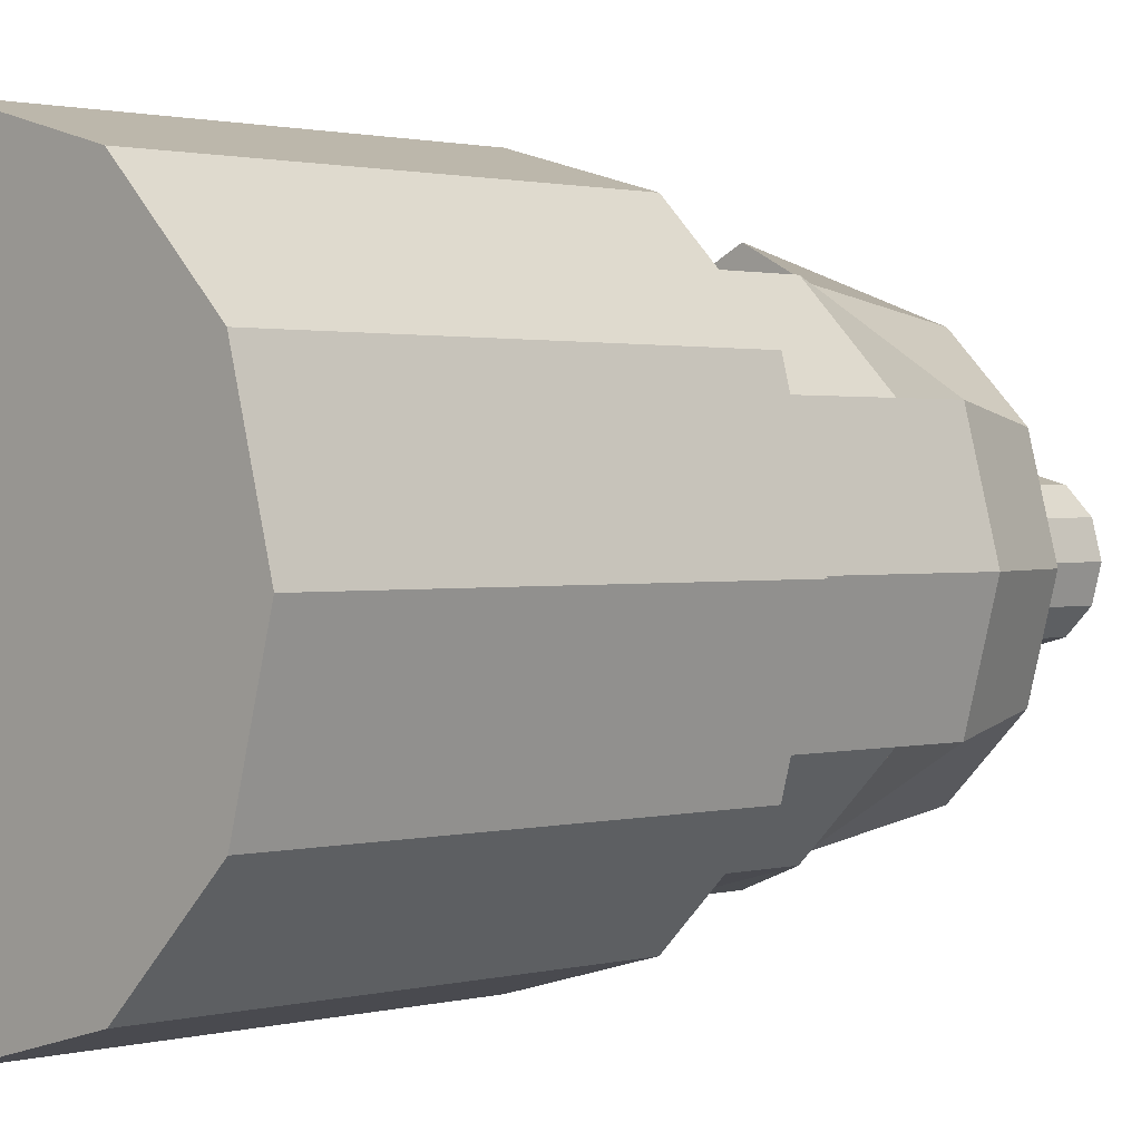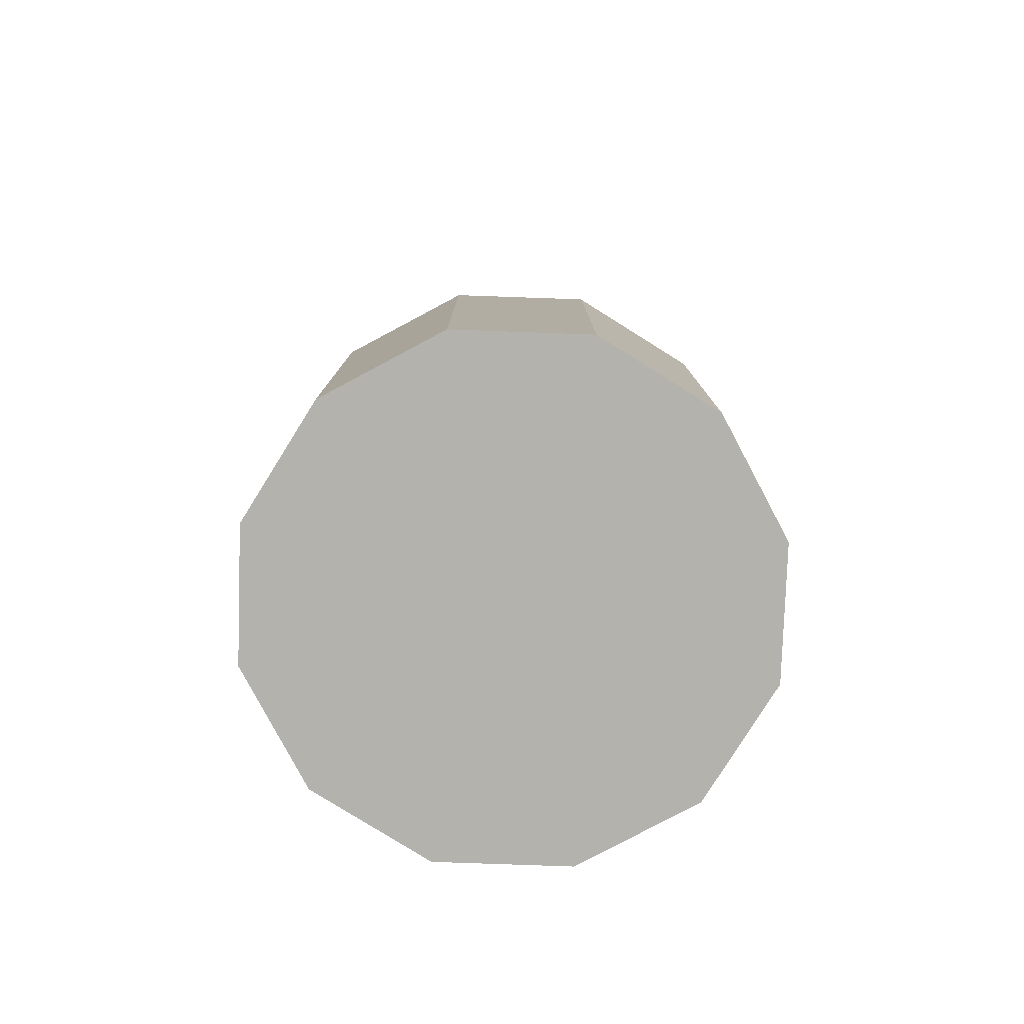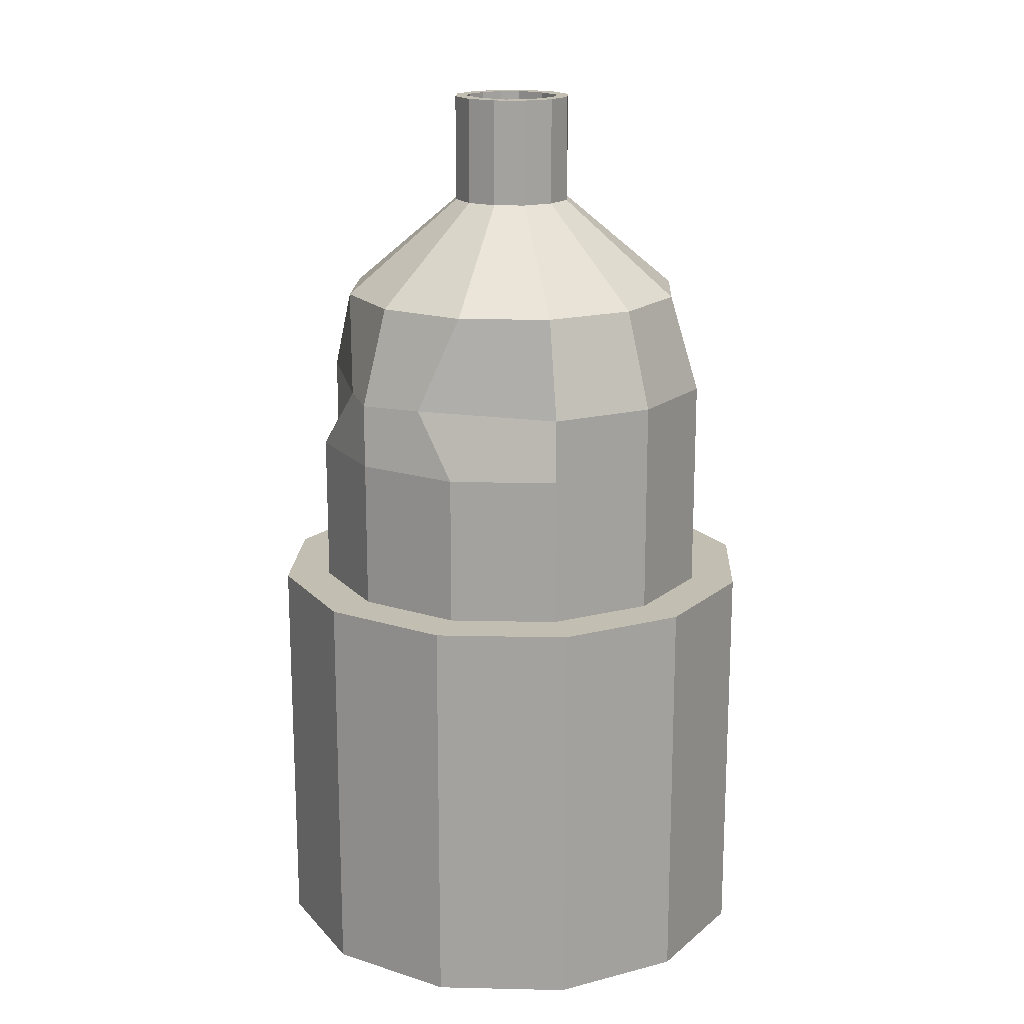
<metadata>
{"format":"obj","ext":"obj","renderer":"f3d","projection":"perspective","resolution":1024,"background":"white","views":[{"elev":1.2,"azim":44.3,"up":"+Z"},{"elev":-79.6,"azim":103.0,"up":"+Y"},{"elev":17.1,"azim":-132.4,"up":"+Y"}]}
</metadata>
<code>
g Cube
v 0.1942 3.278 0.666
v -0 3.239 0.029
v -0 3.278 0.8579
v 0.3724 3.292 1.068
v -0 3.278 0.8579
v -0 3.292 1.259
v 0.3724 3.292 1.247
v -0 3.292 1.259
v -0 3.292 1.439
v -0.1942 3.278 0.666
v -0 3.278 0.8579
v -0 3.239 0.029
v -0.3724 3.292 1.068
v -0 3.278 0.8579
v -0 3.292 1.259
v -0.3724 3.292 1.247
v -0 3.292 1.259
v -0 3.292 1.439
v -0 -0.9719 -1.743
v 0.875 -0.9719 -1.509
v 0.875 1.814 -1.509
v -0 1.814 -1.743
v 0.875 -0.9719 -1.509
v 1.516 -0.9719 -0.8683
v 1.516 1.814 -0.8683
v 0.875 1.814 -1.509
v 1.06 3.967 0.6188
v 0.3637 4.641 0.2167
v 0.4199 4.641 0.006724
v 1.224 3.967 0.006724
v 1.516 -0.9719 -0.8683
v 1.75 -0.9719 0.006724
v 1.75 1.814 0.006724
v 1.516 1.814 -0.8683
v 1.06 3.967 -0.6054
v 0.3637 4.641 -0.2032
v 0.21 4.641 -0.3569
v 0.6121 3.967 -1.053
v 1.75 -0.9719 0.006724
v 1.516 -0.9719 0.8817
v 1.516 1.814 0.8817
v 1.75 1.814 0.006724
v 1.516 -0.9719 0.8817
v 0.875 -0.9719 1.522
v 0.875 1.814 1.522
v 1.516 1.814 0.8817
v 0.875 1.814 -1.509
v -0 1.814 -1.426
v -0 1.814 -1.743
v 0.7161 1.814 -1.234
v 1.516 1.814 -0.8683
v 1.24 1.814 -0.7094
v 1.75 1.814 0.006724
v 1.432 1.814 0.006724
v 1.516 1.814 0.8817
v 1.24 1.814 0.7229
v 0.875 1.814 1.522
v 0.7161 1.814 1.247
v -0 1.814 1.757
v -0 1.814 1.439
v 0.7161 1.814 1.068
v -0 1.814 1.259
v 1.15 1.814 0.666
v -0 1.814 0.8579
v 1.274 1.814 0.029
v -0 1.814 0.2209
v 0.7585 1.814 -0.6981
v -0 1.814 -0.6981
v 0.875 -0.9719 1.522
v -0 -0.9719 1.757
v -0 1.814 1.757
v 0.875 1.814 1.522
v 0.6121 3.967 1.067
v 0.21 4.641 0.3704
v 0.3637 4.641 0.2167
v 1.06 3.967 0.6188
v 1.224 3.967 0.006724
v 0.4199 4.641 0.006724
v 0.3637 4.641 -0.2032
v 1.06 3.967 -0.6054
v 0.6121 3.967 -1.053
v 0.21 4.641 -0.3569
v -0 4.641 -0.4132
v -0 3.967 -1.217
v -0 3.967 1.231
v -0 4.641 0.4266
v 0.21 4.641 0.3704
v 0.6121 3.967 1.067
v 0.7161 2.847 -1.234
v 0.3724 3.292 -1.234
v -0 3.292 -1.426
v -0 2.847 -1.426
v 1.432 2.847 0.006724
v 1.432 3.292 0.006724
v 1.24 3.292 -0.7094
v 1.24 2.847 -0.7094
v 1.432 1.814 0.006724
v 1.432 2.847 0.006724
v 1.24 1.814 -0.7094
v 0.7161 2.847 1.247
v 0.3724 3.292 1.247
v 1.24 3.292 0.7229
v 1.24 2.847 0.7229
v 1.24 2.847 -0.7094
v 1.24 3.292 -0.7094
v 0.3724 3.292 -1.234
v 0.7161 2.847 -1.234
v 1.24 2.847 0.7229
v 1.24 3.292 0.7229
v 1.432 3.292 0.006724
v 1.432 2.847 0.006724
v -0 3.292 1.439
v -0 3.967 1.231
v 0.6121 3.967 1.067
v 0.3724 3.292 1.247
v 0.3724 3.292 -1.234
v 0.6121 3.967 -1.053
v -0 3.967 -1.217
v -0 3.292 -1.426
v 1.432 3.292 0.006724
v 1.224 3.967 0.006724
v 1.06 3.967 -0.6054
v 1.24 3.292 -0.7094
v 0.3724 3.292 1.247
v 0.6121 3.967 1.067
v 1.06 3.967 0.6188
v 1.24 3.292 0.7229
v 1.24 3.292 -0.7094
v 1.06 3.967 -0.6054
v 0.6121 3.967 -1.053
v 0.3724 3.292 -1.234
v 1.24 3.292 0.7229
v 1.06 3.967 0.6188
v 1.224 3.967 0.006724
v 1.432 3.292 0.006724
v 0.4199 4.641 0.006724
v 0.4199 5.385 0.006724
v 0.3637 5.385 -0.2032
v 0.3637 4.641 -0.2032
v -0 4.641 0.4266
v -0 5.385 0.4266
v 0.21 5.385 0.3704
v 0.21 4.641 0.3704
v 0.3637 4.641 -0.2032
v 0.3637 5.385 -0.2032
v 0.21 5.385 -0.3569
v 0.21 4.641 -0.3569
v 0.21 4.641 0.3704
v 0.21 5.385 0.3704
v 0.3637 5.385 0.2167
v 0.3637 4.641 0.2167
v 0.21 4.641 -0.3569
v 0.21 5.385 -0.3569
v -0 5.385 -0.4132
v -0 4.641 -0.4132
v 0.3637 4.641 0.2167
v 0.3637 5.385 0.2167
v 0.4199 5.385 0.006724
v 0.4199 4.641 0.006724
v 1.24 1.814 0.7229
v 1.24 2.847 0.7229
v 1.432 2.847 0.006724
v 1.432 1.814 0.006724
v 1.24 1.814 -0.7094
v 1.24 2.847 -0.7094
v 0.7161 2.847 -1.234
v 0.7161 1.814 -1.234
v 0.7161 1.814 1.247
v 0.7161 2.847 1.247
v 1.24 2.847 0.7229
v 1.24 1.814 0.7229
v 0.7161 1.814 -1.234
v 0.7161 2.847 -1.234
v -0 2.847 -1.426
v -0 1.814 -1.426
v 0.21 5.385 -0.3569
v 0.2115 5.385 -0.2536
v -0 5.385 -0.2938
v -0 5.385 -0.4132
v 0.2115 5.385 -0.2536
v 0.2115 4.964 -0.2536
v -0 4.964 -0.2938
v -0 5.385 -0.2938
v 0.4199 5.385 0.006724
v 0.2887 5.385 -0.1436
v 0.3637 5.385 -0.2032
v 0.317 5.385 0.006724
v 0.3637 5.385 0.2167
v 0.2887 5.385 0.157
v 0.4199 5.385 0.006724
v 0.21 5.385 0.3704
v 0.2115 5.385 0.267
v 0.2887 5.385 0.157
v 0.3637 5.385 0.2167
v 0.3637 5.385 -0.2032
v 0.2887 5.385 -0.1436
v 0.2115 5.385 -0.2536
v 0.21 5.385 -0.3569
v -0 5.385 0.4266
v -0 5.385 0.3073
v 0.2115 5.385 0.267
v 0.21 5.385 0.3704
v -0 4.964 0.3073
v -0 4.964 -0.2938
v 0.2115 4.964 -0.2536
v 0.2887 4.964 -0.1436
v 0.317 4.964 0.006724
v 0.2887 4.964 0.157
v 0.2115 4.964 0.267
v 0.317 5.385 0.006724
v 0.317 4.964 0.006724
v 0.2887 4.964 -0.1436
v 0.2887 5.385 -0.1436
v 0.2115 5.385 0.267
v 0.2115 4.964 0.267
v 0.2887 4.964 0.157
v 0.2887 5.385 0.157
v 0.2887 5.385 -0.1436
v 0.2887 4.964 -0.1436
v 0.2115 4.964 -0.2536
v 0.2115 5.385 -0.2536
v 0.2887 5.385 0.157
v 0.2887 4.964 0.157
v 0.317 4.964 0.006724
v 0.317 5.385 0.006724
v -0 5.385 0.3073
v -0 4.964 0.3073
v 0.2115 4.964 0.267
v 0.2115 5.385 0.267
v 0.875 -0.9719 -1.509
v -0 -0.9719 -1.743
v -0 -0.9719 1.757
v 1.516 -0.9719 -0.8683
v 1.75 -0.9719 0.006724
v 1.516 -0.9719 0.8817
v 0.875 -0.9719 1.522
v 0.7161 1.814 1.247
v 0.7161 1.814 1.068
v 0.7161 2.847 1.068
v 0.7161 2.847 1.247
v 0.7161 2.847 1.247
v 0.7161 2.847 1.068
v 0.3724 3.292 1.068
v 0.3724 3.292 1.247
v 0.7161 2.847 1.068
v 1.15 2.833 0.666
v 0.1942 3.278 0.666
v 0.3724 3.292 1.068
v 0.7161 1.814 1.068
v 1.15 1.814 0.666
v 1.15 2.833 0.666
v 0.7161 2.847 1.068
v 1.15 2.833 0.666
v 1.274 2.794 0.029
v -0 3.239 0.029
v 0.1942 3.278 0.666
v 1.15 1.814 0.666
v 1.274 1.814 0.029
v 1.274 2.794 0.029
v 1.15 2.833 0.666
v 0.7585 1.814 -0.6981
v -0 1.814 -0.6981
v -0 3.153 -0.6981
v 0.7585 2.708 -0.6981
v 1.274 2.794 0.029
v 0.7585 2.708 -0.6981
v -0 3.153 -0.6981
v -0 3.239 0.029
v 1.274 1.814 0.029
v 0.7585 1.814 -0.6981
v 0.7585 2.708 -0.6981
v 1.274 2.794 0.029
v -0 -0.9719 -1.743
v -0 1.814 -1.743
v -0.875 1.814 -1.509
v -0.875 -0.9719 -1.509
v -0.875 -0.9719 -1.509
v -0.875 1.814 -1.509
v -1.516 1.814 -0.8683
v -1.516 -0.9719 -0.8683
v -1.06 3.967 0.6188
v -1.224 3.967 0.006724
v -0.4199 4.641 0.006724
v -0.3637 4.641 0.2167
v -1.516 -0.9719 -0.8683
v -1.516 1.814 -0.8683
v -1.75 1.814 0.006724
v -1.75 -0.9719 0.006724
v -1.06 3.967 -0.6054
v -0.6121 3.967 -1.053
v -0.21 4.641 -0.3569
v -0.3637 4.641 -0.2032
v -1.75 -0.9719 0.006724
v -1.75 1.814 0.006724
v -1.516 1.814 0.8817
v -1.516 -0.9719 0.8817
v -1.516 -0.9719 0.8817
v -1.516 1.814 0.8817
v -0.875 1.814 1.522
v -0.875 -0.9719 1.522
v -0.875 1.814 -1.509
v -0 1.814 -1.743
v -0 1.814 -1.426
v -0.7161 1.814 -1.234
v -1.516 1.814 -0.8683
v -1.24 1.814 -0.7094
v -1.75 1.814 0.006724
v -1.432 1.814 0.006724
v -1.516 1.814 0.8817
v -1.24 1.814 0.7229
v -0.875 1.814 1.522
v -0.7161 1.814 1.247
v -0 1.814 1.757
v -0 1.814 1.439
v -0.7161 1.814 1.068
v -0 1.814 1.259
v -1.15 1.814 0.666
v -0 1.814 0.8579
v -1.274 1.814 0.029
v -0 1.814 0.2209
v -0.7585 1.814 -0.6981
v -0 1.814 -0.6981
v -0.875 -0.9719 1.522
v -0.875 1.814 1.522
v -0 1.814 1.757
v -0 -0.9719 1.757
v -0.6121 3.967 1.067
v -1.06 3.967 0.6188
v -0.3637 4.641 0.2167
v -0.21 4.641 0.3704
v -1.224 3.967 0.006724
v -1.06 3.967 -0.6054
v -0.3637 4.641 -0.2032
v -0.4199 4.641 0.006724
v -0.6121 3.967 -1.053
v -0 3.967 -1.217
v -0 4.641 -0.4132
v -0.21 4.641 -0.3569
v -0 3.967 1.231
v -0.6121 3.967 1.067
v -0.21 4.641 0.3704
v -0 4.641 0.4266
v -0.7161 2.847 -1.234
v -0 2.847 -1.426
v -0 3.292 -1.426
v -0.3724 3.292 -1.234
v -1.432 2.847 0.006724
v -1.24 3.292 -0.7094
v -1.432 3.292 0.006724
v -1.24 2.847 -0.7094
v -1.432 1.814 0.006724
v -1.24 1.814 -0.7094
v -1.432 2.847 0.006724
v -0.7161 2.847 1.247
v -1.24 2.847 0.7229
v -1.24 3.292 0.7229
v -0.3724 3.292 1.247
v -1.24 2.847 -0.7094
v -0.7161 2.847 -1.234
v -0.3724 3.292 -1.234
v -1.24 3.292 -0.7094
v -1.24 2.847 0.7229
v -1.432 2.847 0.006724
v -1.432 3.292 0.006724
v -1.24 3.292 0.7229
v -0 3.292 1.439
v -0.3724 3.292 1.247
v -0.6121 3.967 1.067
v -0 3.967 1.231
v -0.3724 3.292 -1.234
v -0 3.292 -1.426
v -0 3.967 -1.217
v -0.6121 3.967 -1.053
v -1.432 3.292 0.006724
v -1.24 3.292 -0.7094
v -1.06 3.967 -0.6054
v -1.224 3.967 0.006724
v -0.3724 3.292 1.247
v -1.24 3.292 0.7229
v -1.06 3.967 0.6188
v -0.6121 3.967 1.067
v -1.24 3.292 -0.7094
v -0.3724 3.292 -1.234
v -0.6121 3.967 -1.053
v -1.06 3.967 -0.6054
v -1.24 3.292 0.7229
v -1.432 3.292 0.006724
v -1.224 3.967 0.006724
v -1.06 3.967 0.6188
v -0.4199 4.641 0.006724
v -0.3637 4.641 -0.2032
v -0.3637 5.385 -0.2032
v -0.4199 5.385 0.006724
v -0 4.641 0.4266
v -0.21 4.641 0.3704
v -0.21 5.385 0.3704
v -0 5.385 0.4266
v -0.3637 4.641 -0.2032
v -0.21 4.641 -0.3569
v -0.21 5.385 -0.3569
v -0.3637 5.385 -0.2032
v -0.21 4.641 0.3704
v -0.3637 4.641 0.2167
v -0.3637 5.385 0.2167
v -0.21 5.385 0.3704
v -0.21 4.641 -0.3569
v -0 4.641 -0.4132
v -0 5.385 -0.4132
v -0.21 5.385 -0.3569
v -0.3637 4.641 0.2167
v -0.4199 4.641 0.006724
v -0.4199 5.385 0.006724
v -0.3637 5.385 0.2167
v -1.24 1.814 0.7229
v -1.432 1.814 0.006724
v -1.432 2.847 0.006724
v -1.24 2.847 0.7229
v -1.24 1.814 -0.7094
v -0.7161 1.814 -1.234
v -0.7161 2.847 -1.234
v -1.24 2.847 -0.7094
v -0.7161 1.814 1.247
v -1.24 1.814 0.7229
v -1.24 2.847 0.7229
v -0.7161 2.847 1.247
v -0.7161 1.814 -1.234
v -0 1.814 -1.426
v -0 2.847 -1.426
v -0.7161 2.847 -1.234
v -0.21 5.385 -0.3569
v -0 5.385 -0.4132
v -0 5.385 -0.2938
v -0.2115 5.385 -0.2536
v -0.2115 5.385 -0.2536
v -0 5.385 -0.2938
v -0 4.964 -0.2938
v -0.2115 4.964 -0.2536
v -0.4199 5.385 0.006724
v -0.3637 5.385 -0.2032
v -0.2887 5.385 -0.1436
v -0.317 5.385 0.006724
v -0.3637 5.385 0.2167
v -0.4199 5.385 0.006724
v -0.2887 5.385 0.157
v -0.21 5.385 0.3704
v -0.3637 5.385 0.2167
v -0.2887 5.385 0.157
v -0.2115 5.385 0.267
v -0.3637 5.385 -0.2032
v -0.21 5.385 -0.3569
v -0.2115 5.385 -0.2536
v -0.2887 5.385 -0.1436
v -0 5.385 0.4266
v -0.21 5.385 0.3704
v -0.2115 5.385 0.267
v -0 5.385 0.3073
v -0.2115 4.964 -0.2536
v -0 4.964 -0.2938
v -0 4.964 0.3073
v -0.2887 4.964 -0.1436
v -0.317 4.964 0.006724
v -0.2887 4.964 0.157
v -0.2115 4.964 0.267
v -0.317 5.385 0.006724
v -0.2887 5.385 -0.1436
v -0.2887 4.964 -0.1436
v -0.317 4.964 0.006724
v -0.2115 5.385 0.267
v -0.2887 5.385 0.157
v -0.2887 4.964 0.157
v -0.2115 4.964 0.267
v -0.2887 5.385 -0.1436
v -0.2115 5.385 -0.2536
v -0.2115 4.964 -0.2536
v -0.2887 4.964 -0.1436
v -0.2887 5.385 0.157
v -0.317 5.385 0.006724
v -0.317 4.964 0.006724
v -0.2887 4.964 0.157
v -0 5.385 0.3073
v -0.2115 5.385 0.267
v -0.2115 4.964 0.267
v -0 4.964 0.3073
v -0 -0.9719 1.757
v -0 -0.9719 -1.743
v -0.875 -0.9719 -1.509
v -1.516 -0.9719 -0.8683
v -1.75 -0.9719 0.006724
v -1.516 -0.9719 0.8817
v -0.875 -0.9719 1.522
v -0.7161 1.814 1.247
v -0.7161 2.847 1.247
v -0.7161 2.847 1.068
v -0.7161 1.814 1.068
v -0.7161 2.847 1.247
v -0.3724 3.292 1.247
v -0.3724 3.292 1.068
v -0.7161 2.847 1.068
v -0.7161 2.847 1.068
v -0.3724 3.292 1.068
v -0.1942 3.278 0.666
v -1.15 2.833 0.666
v -0.7161 1.814 1.068
v -0.7161 2.847 1.068
v -1.15 2.833 0.666
v -1.15 1.814 0.666
v -1.15 2.833 0.666
v -0.1942 3.278 0.666
v -0 3.239 0.029
v -1.274 2.794 0.029
v -1.15 1.814 0.666
v -1.15 2.833 0.666
v -1.274 2.794 0.029
v -1.274 1.814 0.029
v -0.7585 1.814 -0.6981
v -0.7585 2.708 -0.6981
v -0 3.153 -0.6981
v -0 1.814 -0.6981
v -1.274 2.794 0.029
v -0 3.239 0.029
v -0 3.153 -0.6981
v -0.7585 2.708 -0.6981
v -1.274 1.814 0.029
v -1.274 2.794 0.029
v -0.7585 2.708 -0.6981
v -0.7585 1.814 -0.6981
g Cube_0
f 3 2 1
f 5 1 4
f 6 5 4
f 8 4 7
f 9 8 7
f 12 11 10
f 10 14 13
f 14 15 13
f 13 17 16
f 17 18 16
f 21 20 19
f 22 21 19
f 25 24 23
f 26 25 23
f 29 28 27
f 30 29 27
f 33 32 31
f 34 33 31
f 37 36 35
f 38 37 35
f 41 40 39
f 42 41 39
f 45 44 43
f 46 45 43
f 49 48 47
f 48 50 47
f 47 50 51
f 50 52 51
f 51 52 53
f 52 54 53
f 53 54 55
f 54 56 55
f 55 56 57
f 56 58 57
f 57 58 59
f 58 60 59
f 58 61 60
f 61 62 60
f 61 63 62
f 63 64 62
f 63 65 64
f 65 66 64
f 65 67 66
f 67 68 66
f 71 70 69
f 72 71 69
f 75 74 73
f 76 75 73
f 79 78 77
f 80 79 77
f 83 82 81
f 84 83 81
f 87 86 85
f 88 87 85
f 91 90 89
f 92 91 89
f 95 94 93
f 96 95 93
f 96 98 97
f 99 96 97
f 102 101 100
f 103 102 100
f 106 105 104
f 107 106 104
f 110 109 108
f 111 110 108
f 114 113 112
f 115 114 112
f 118 117 116
f 119 118 116
f 122 121 120
f 123 122 120
f 126 125 124
f 127 126 124
f 130 129 128
f 131 130 128
f 134 133 132
f 135 134 132
f 138 137 136
f 139 138 136
f 142 141 140
f 143 142 140
f 146 145 144
f 147 146 144
f 150 149 148
f 151 150 148
f 154 153 152
f 155 154 152
f 158 157 156
f 159 158 156
f 162 161 160
f 163 162 160
f 166 165 164
f 167 166 164
f 170 169 168
f 171 170 168
f 174 173 172
f 175 174 172
f 178 177 176
f 179 178 176
f 182 181 180
f 183 182 180
f 186 185 184
f 185 187 184
f 187 189 188
f 190 187 188
f 193 192 191
f 194 193 191
f 197 196 195
f 198 197 195
f 201 200 199
f 202 201 199
f 205 204 203
f 203 206 205
f 203 207 206
f 203 208 207
f 203 209 208
f 212 211 210
f 213 212 210
f 216 215 214
f 217 216 214
f 220 219 218
f 221 220 218
f 224 223 222
f 225 224 222
f 228 227 226
f 229 228 226
f 232 231 230
f 230 233 232
f 233 234 232
f 234 235 232
f 235 236 232
f 239 238 237
f 240 239 237
f 243 242 241
f 244 243 241
f 247 246 245
f 248 247 245
f 251 250 249
f 252 251 249
f 255 254 253
f 256 255 253
f 259 258 257
f 260 259 257
f 263 262 261
f 264 263 261
f 267 266 265
f 268 267 265
f 271 270 269
f 272 271 269
f 275 274 273
f 276 275 273
f 279 278 277
f 280 279 277
f 283 282 281
f 284 283 281
f 287 286 285
f 288 287 285
f 291 290 289
f 292 291 289
f 295 294 293
f 296 295 293
f 299 298 297
f 300 299 297
f 303 302 301
f 304 303 301
f 304 301 305
f 306 304 305
f 306 305 307
f 308 306 307
f 308 307 309
f 310 308 309
f 310 309 311
f 312 310 311
f 312 311 313
f 314 312 313
f 315 312 314
f 316 315 314
f 317 315 316
f 318 317 316
f 319 317 318
f 320 319 318
f 321 319 320
f 322 321 320
f 325 324 323
f 326 325 323
f 329 328 327
f 330 329 327
f 333 332 331
f 334 333 331
f 337 336 335
f 338 337 335
f 341 340 339
f 342 341 339
f 345 344 343
f 346 345 343
f 349 348 347
f 348 350 347
f 350 352 351
f 353 350 351
f 356 355 354
f 357 356 354
f 360 359 358
f 361 360 358
f 364 363 362
f 365 364 362
f 368 367 366
f 369 368 366
f 372 371 370
f 373 372 370
f 376 375 374
f 377 376 374
f 380 379 378
f 381 380 378
f 384 383 382
f 385 384 382
f 388 387 386
f 389 388 386
f 392 391 390
f 393 392 390
f 396 395 394
f 397 396 394
f 400 399 398
f 401 400 398
f 404 403 402
f 405 404 402
f 408 407 406
f 409 408 406
f 412 411 410
f 413 412 410
f 416 415 414
f 417 416 414
f 420 419 418
f 421 420 418
f 424 423 422
f 425 424 422
f 428 427 426
f 429 428 426
f 432 431 430
f 433 432 430
f 436 435 434
f 437 436 434
f 440 439 438
f 441 440 438
f 441 443 442
f 444 441 442
f 447 446 445
f 448 447 445
f 451 450 449
f 452 451 449
f 455 454 453
f 456 455 453
f 459 458 457
f 457 460 459
f 460 461 459
f 461 462 459
f 462 463 459
f 466 465 464
f 467 466 464
f 470 469 468
f 471 470 468
f 474 473 472
f 475 474 472
f 478 477 476
f 479 478 476
f 482 481 480
f 483 482 480
f 486 485 484
f 484 487 486
f 484 488 487
f 484 489 488
f 484 490 489
f 493 492 491
f 494 493 491
f 497 496 495
f 498 497 495
f 501 500 499
f 502 501 499
f 505 504 503
f 506 505 503
f 509 508 507
f 510 509 507
f 513 512 511
f 514 513 511
f 517 516 515
f 518 517 515
f 521 520 519
f 522 521 519
f 525 524 523
f 526 525 523

</code>
